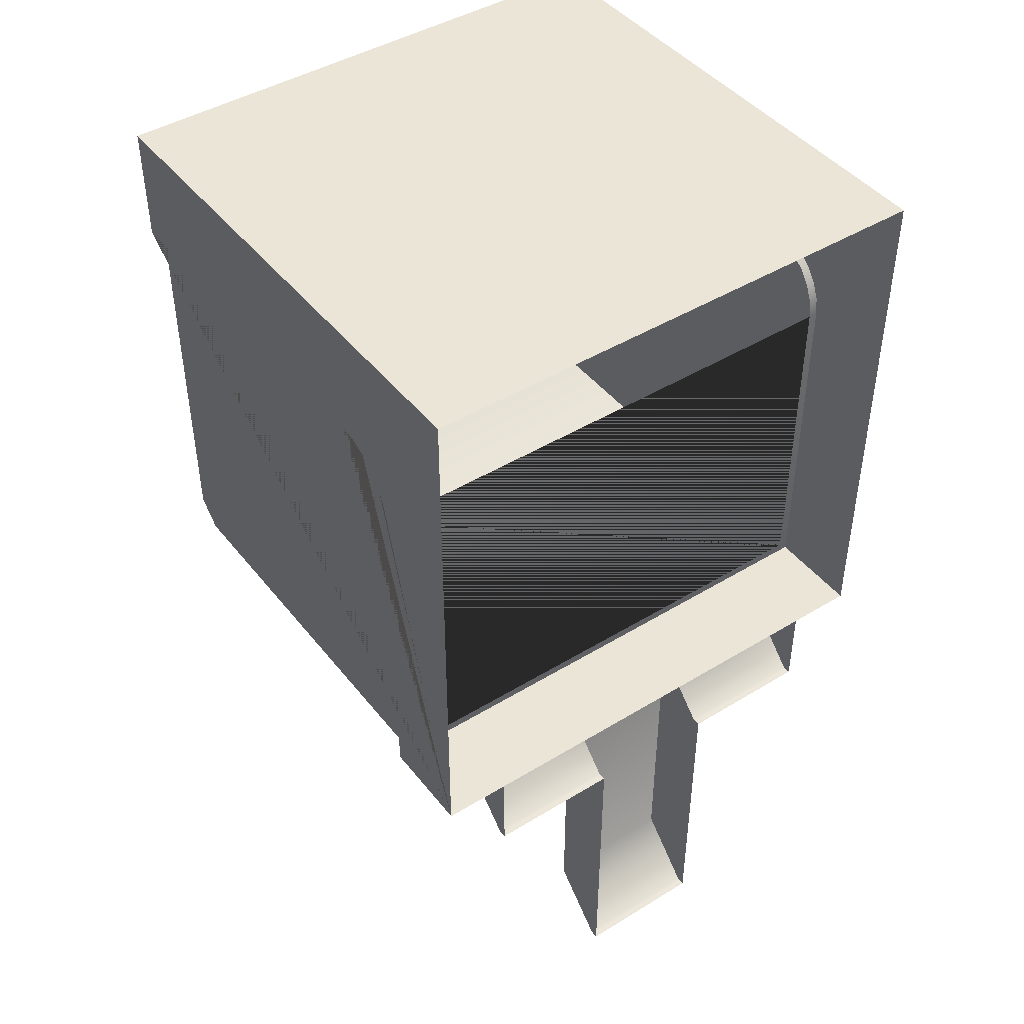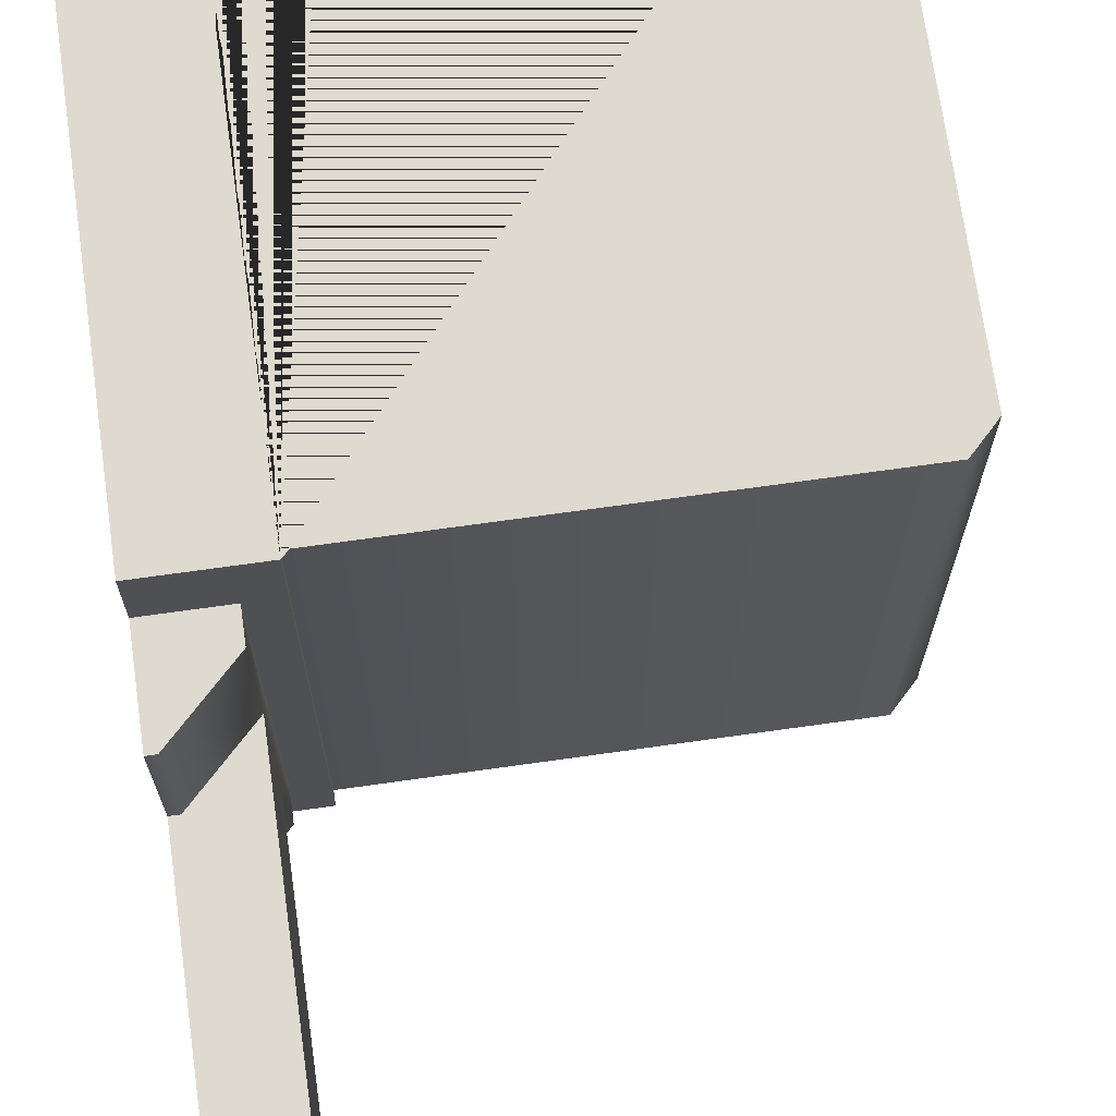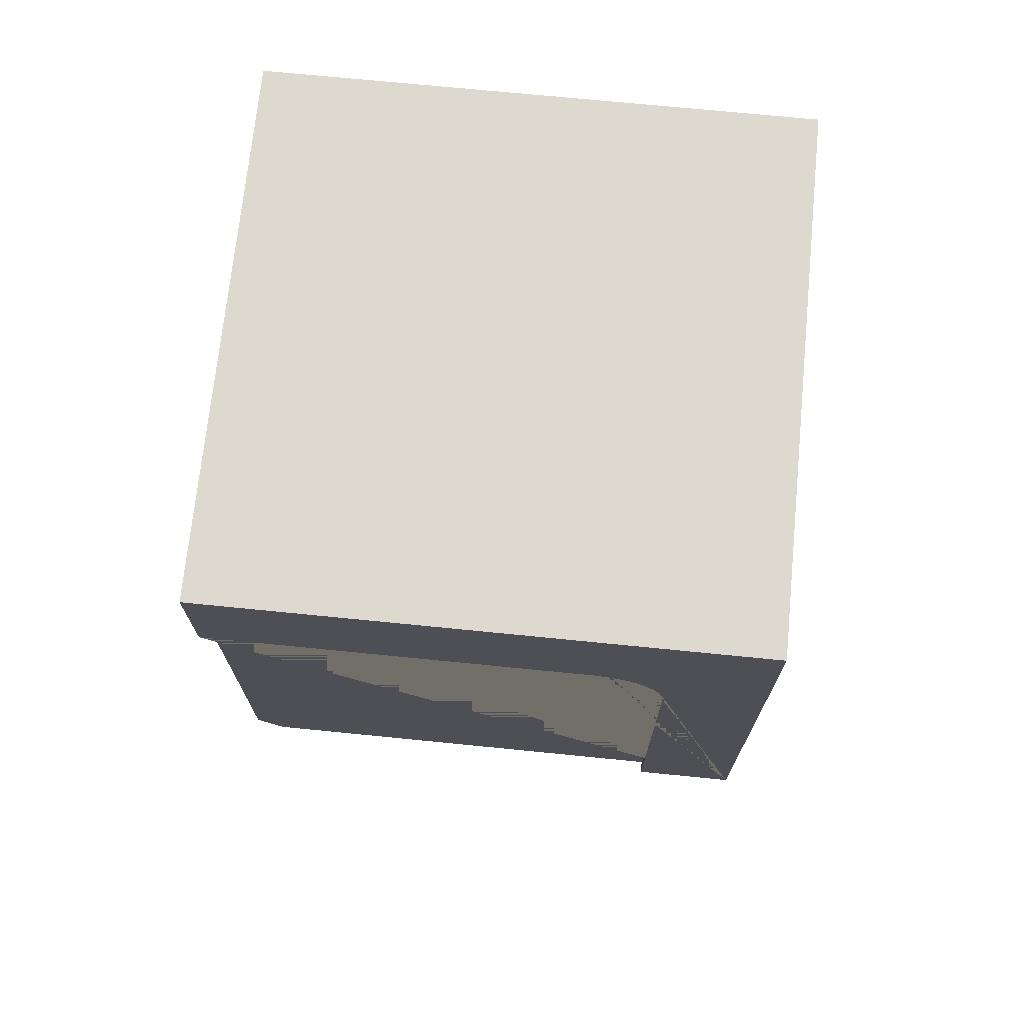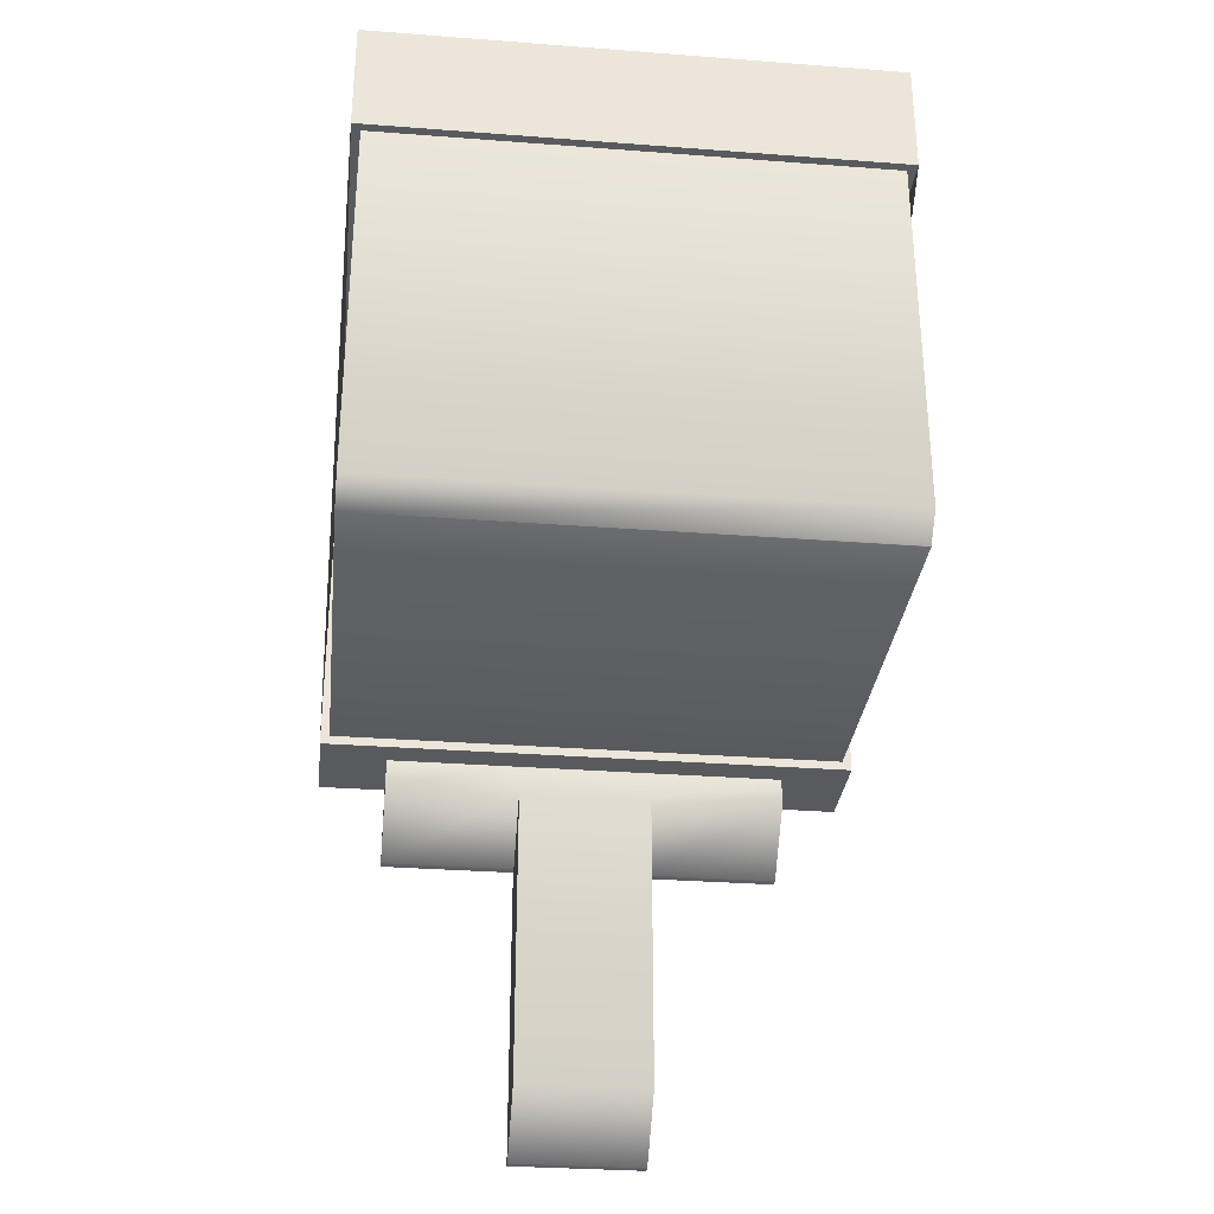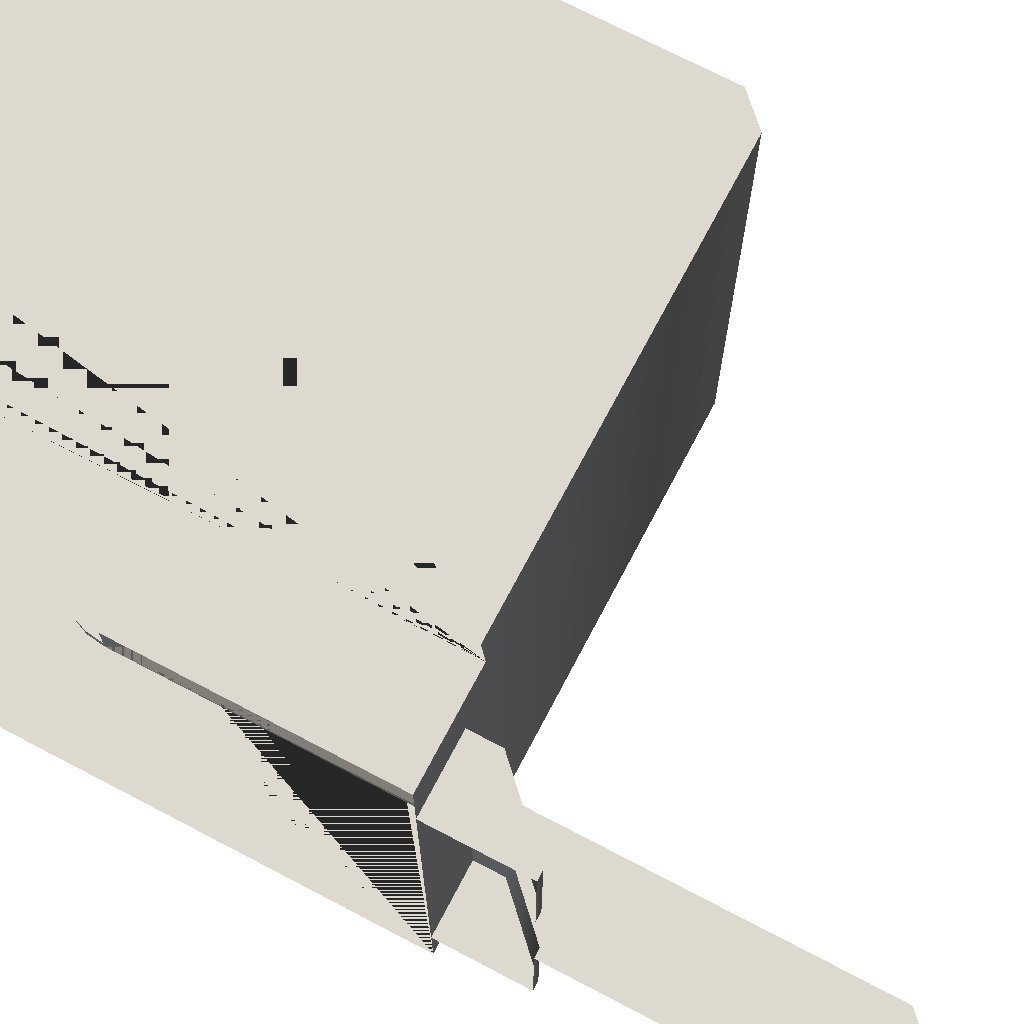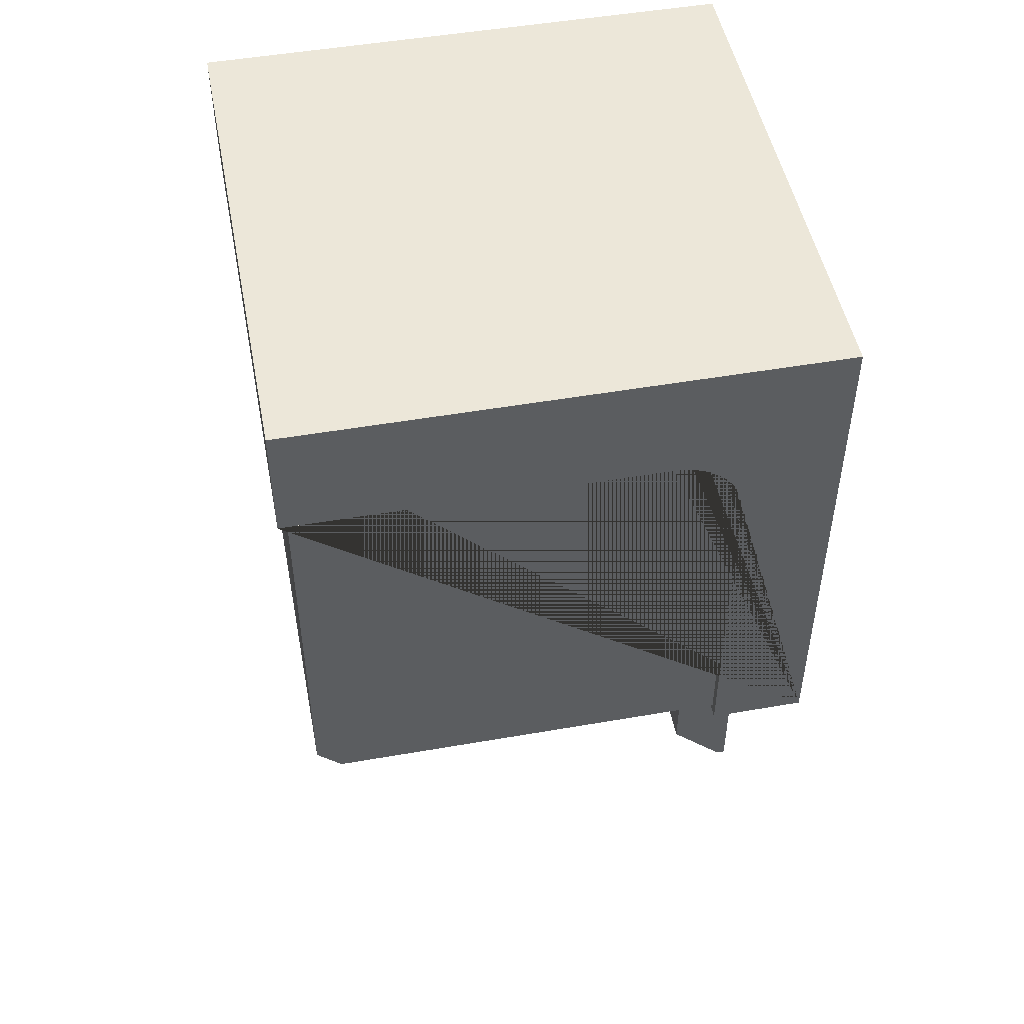
<metadata>
{"format":"obj","ext":"obj","renderer":"f3d","projection":"perspective","resolution":1024,"background":"white","views":[{"elev":44.4,"azim":-125.5,"up":"+Y"},{"elev":70.6,"azim":-8.0,"up":"+Z"},{"elev":71.4,"azim":-174.3,"up":"+Y"},{"elev":-31.2,"azim":83.8,"up":"+Y"},{"elev":71.8,"azim":-62.3,"up":"+Z"},{"elev":49.6,"azim":169.1,"up":"+Y"}]}
</metadata>
<code>
o WallLightLO_Cube.165
v -1.715 2.134 -6.242
v -1.696 2.495 -5.758
v -1.696 2.495 -6.242
v -1.682 2.506 -5.758
v -1.682 2.506 -6.242
v -1.313 2.515 -6.242
v -1.649 2.515 -5.758
v -1.649 2.515 -6.242
v -1.313 2.515 -5.758
v -1.706 2.482 -5.758
v -1.706 2.482 -6.242
v -1.713 2.466 -5.758
v -1.713 2.466 -6.242
v -1.715 2.134 -5.758
v -1.715 2.449 -5.758
v -1.715 2.449 -6.242
v -1.666 2.512 -5.758
v -1.666 2.512 -6.242
v -1.804 2.125 -5.75
v -1.804 2.625 -5.75
v -1.804 2.125 -6.25
v -1.804 2.625 -6.25
v -1.304 2.625 -5.75
v -1.304 2.625 -6.25
v -1.742 2.125 -6.25
v -1.742 2.125 -5.75
v -1.804 2.125 -5.812
v -1.804 2.125 -6.188
v -1.742 2.125 -6.188
v -1.742 2.125 -5.812
v -1.804 2.044 -6.188
v -1.804 2.044 -5.812
v -1.796 2.044 -5.812
v -1.742 2.099 -5.812
v -1.742 2.099 -6.188
v -1.796 2.044 -6.188
v -1.742 2.125 -5.938
v -1.742 2.125 -6.062
v -1.804 2.044 -6.062
v -1.804 2.044 -5.938
v -1.742 2.099 -6.062
v -1.742 2.099 -5.938
v -1.796 2.044 -5.938
v -1.796 2.044 -6.062
v -1.742 1.814 -6.062
v -1.742 1.814 -5.938
v -1.796 1.759 -5.938
v -1.796 1.759 -6.062
v -1.804 1.759 -5.938
v -1.804 1.759 -6.062
v -1.649 2.515 -6.25
v -1.666 2.512 -6.25
v -1.696 2.495 -6.25
v -1.715 2.125 -6.25
v -1.304 2.515 -6.25
v -1.682 2.506 -6.25
v -1.706 2.482 -6.25
v -1.713 2.466 -6.25
v -1.715 2.449 -6.25
v -1.304 2.515 -5.75
v -1.335 2.134 -6.242
v -1.335 2.134 -6.242
v -1.335 2.134 -5.758
v -1.313 2.156 -5.758
v -1.313 2.156 -6.242
v -1.715 2.125 -5.75
v -1.325 2.144 -5.758
v -1.715 2.449 -5.75
v -1.649 2.515 -5.75
v -1.666 2.512 -5.75
v -1.682 2.506 -5.75
v -1.696 2.495 -5.75
v -1.706 2.482 -5.75
v -1.713 2.466 -5.75
f 5 56 52 18
f 18 52 51 8
f 3 53 56 5
f 11 57 53 3
f 16 59 58 13
f 1 62 63 14
f 13 58 57 11
f 6 65 61 62 1 16 13 11 3 5 18 8
f 21 22 24 55 51 52 56 53 57 58 59 54 25
f 24 22 20 23
f 25 54 66 26
f 21 25 26 19
f 28 29 35 36 31
f 29 38 41 35
f 31 36 44 39
f 35 41 44 36
f 30 27 32 33 34
f 42 34 33 43
f 40 43 33 32
f 44 41 45 48
f 37 42 41 38
f 37 30 34 42
f 46 47 48 45
f 47 49 50 48
f 42 43 47 46
f 39 44 48 50
f 43 40 49 47
f 41 42 46 45
f 70 17 7 69
f 65 6 9 64
f 64 9 7 17 4 2 10 12 15 14 63 67
f 69 7 9 6 8 51 55 60
f 60 55 24 23
f 72 2 4 71
f 59 16 1 14 15 68 66 54
f 63 62 61 65 64 67
f 73 10 2 72
f 66 68 74 73 72 71 70 69 60 23 20 19 26
f 74 12 10 73
f 68 15 12 74
f 71 4 17 70

</code>
